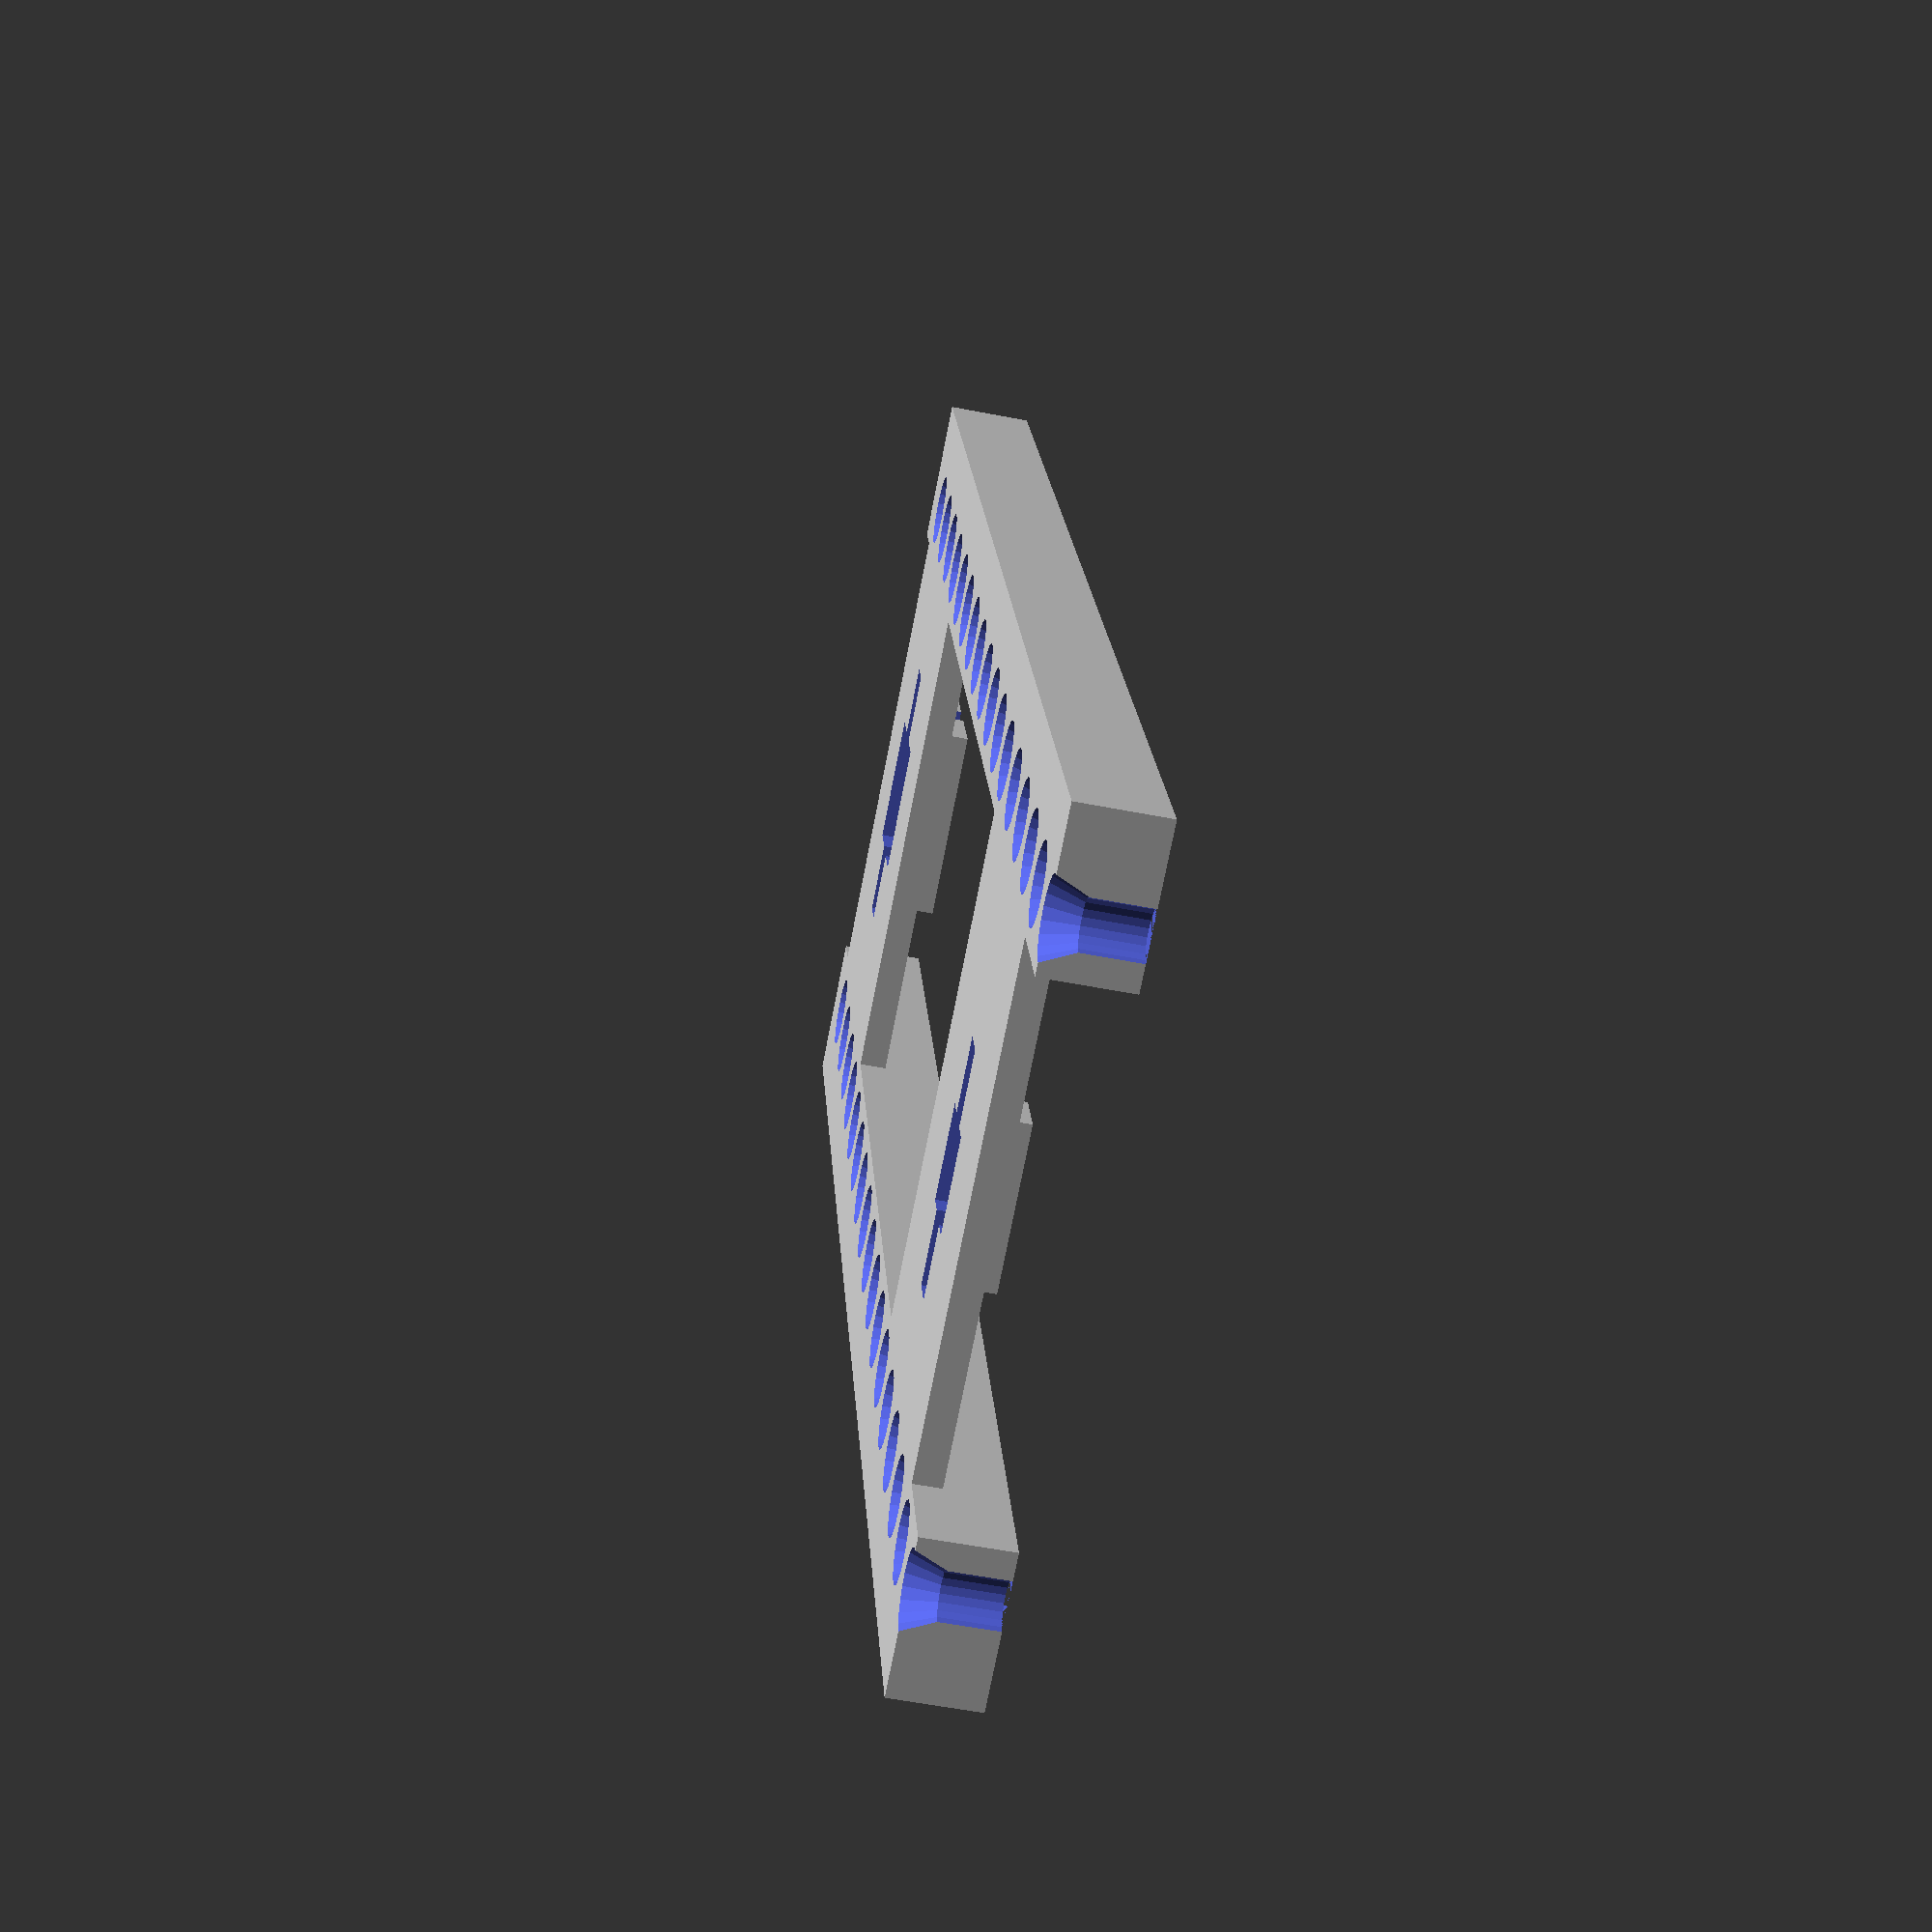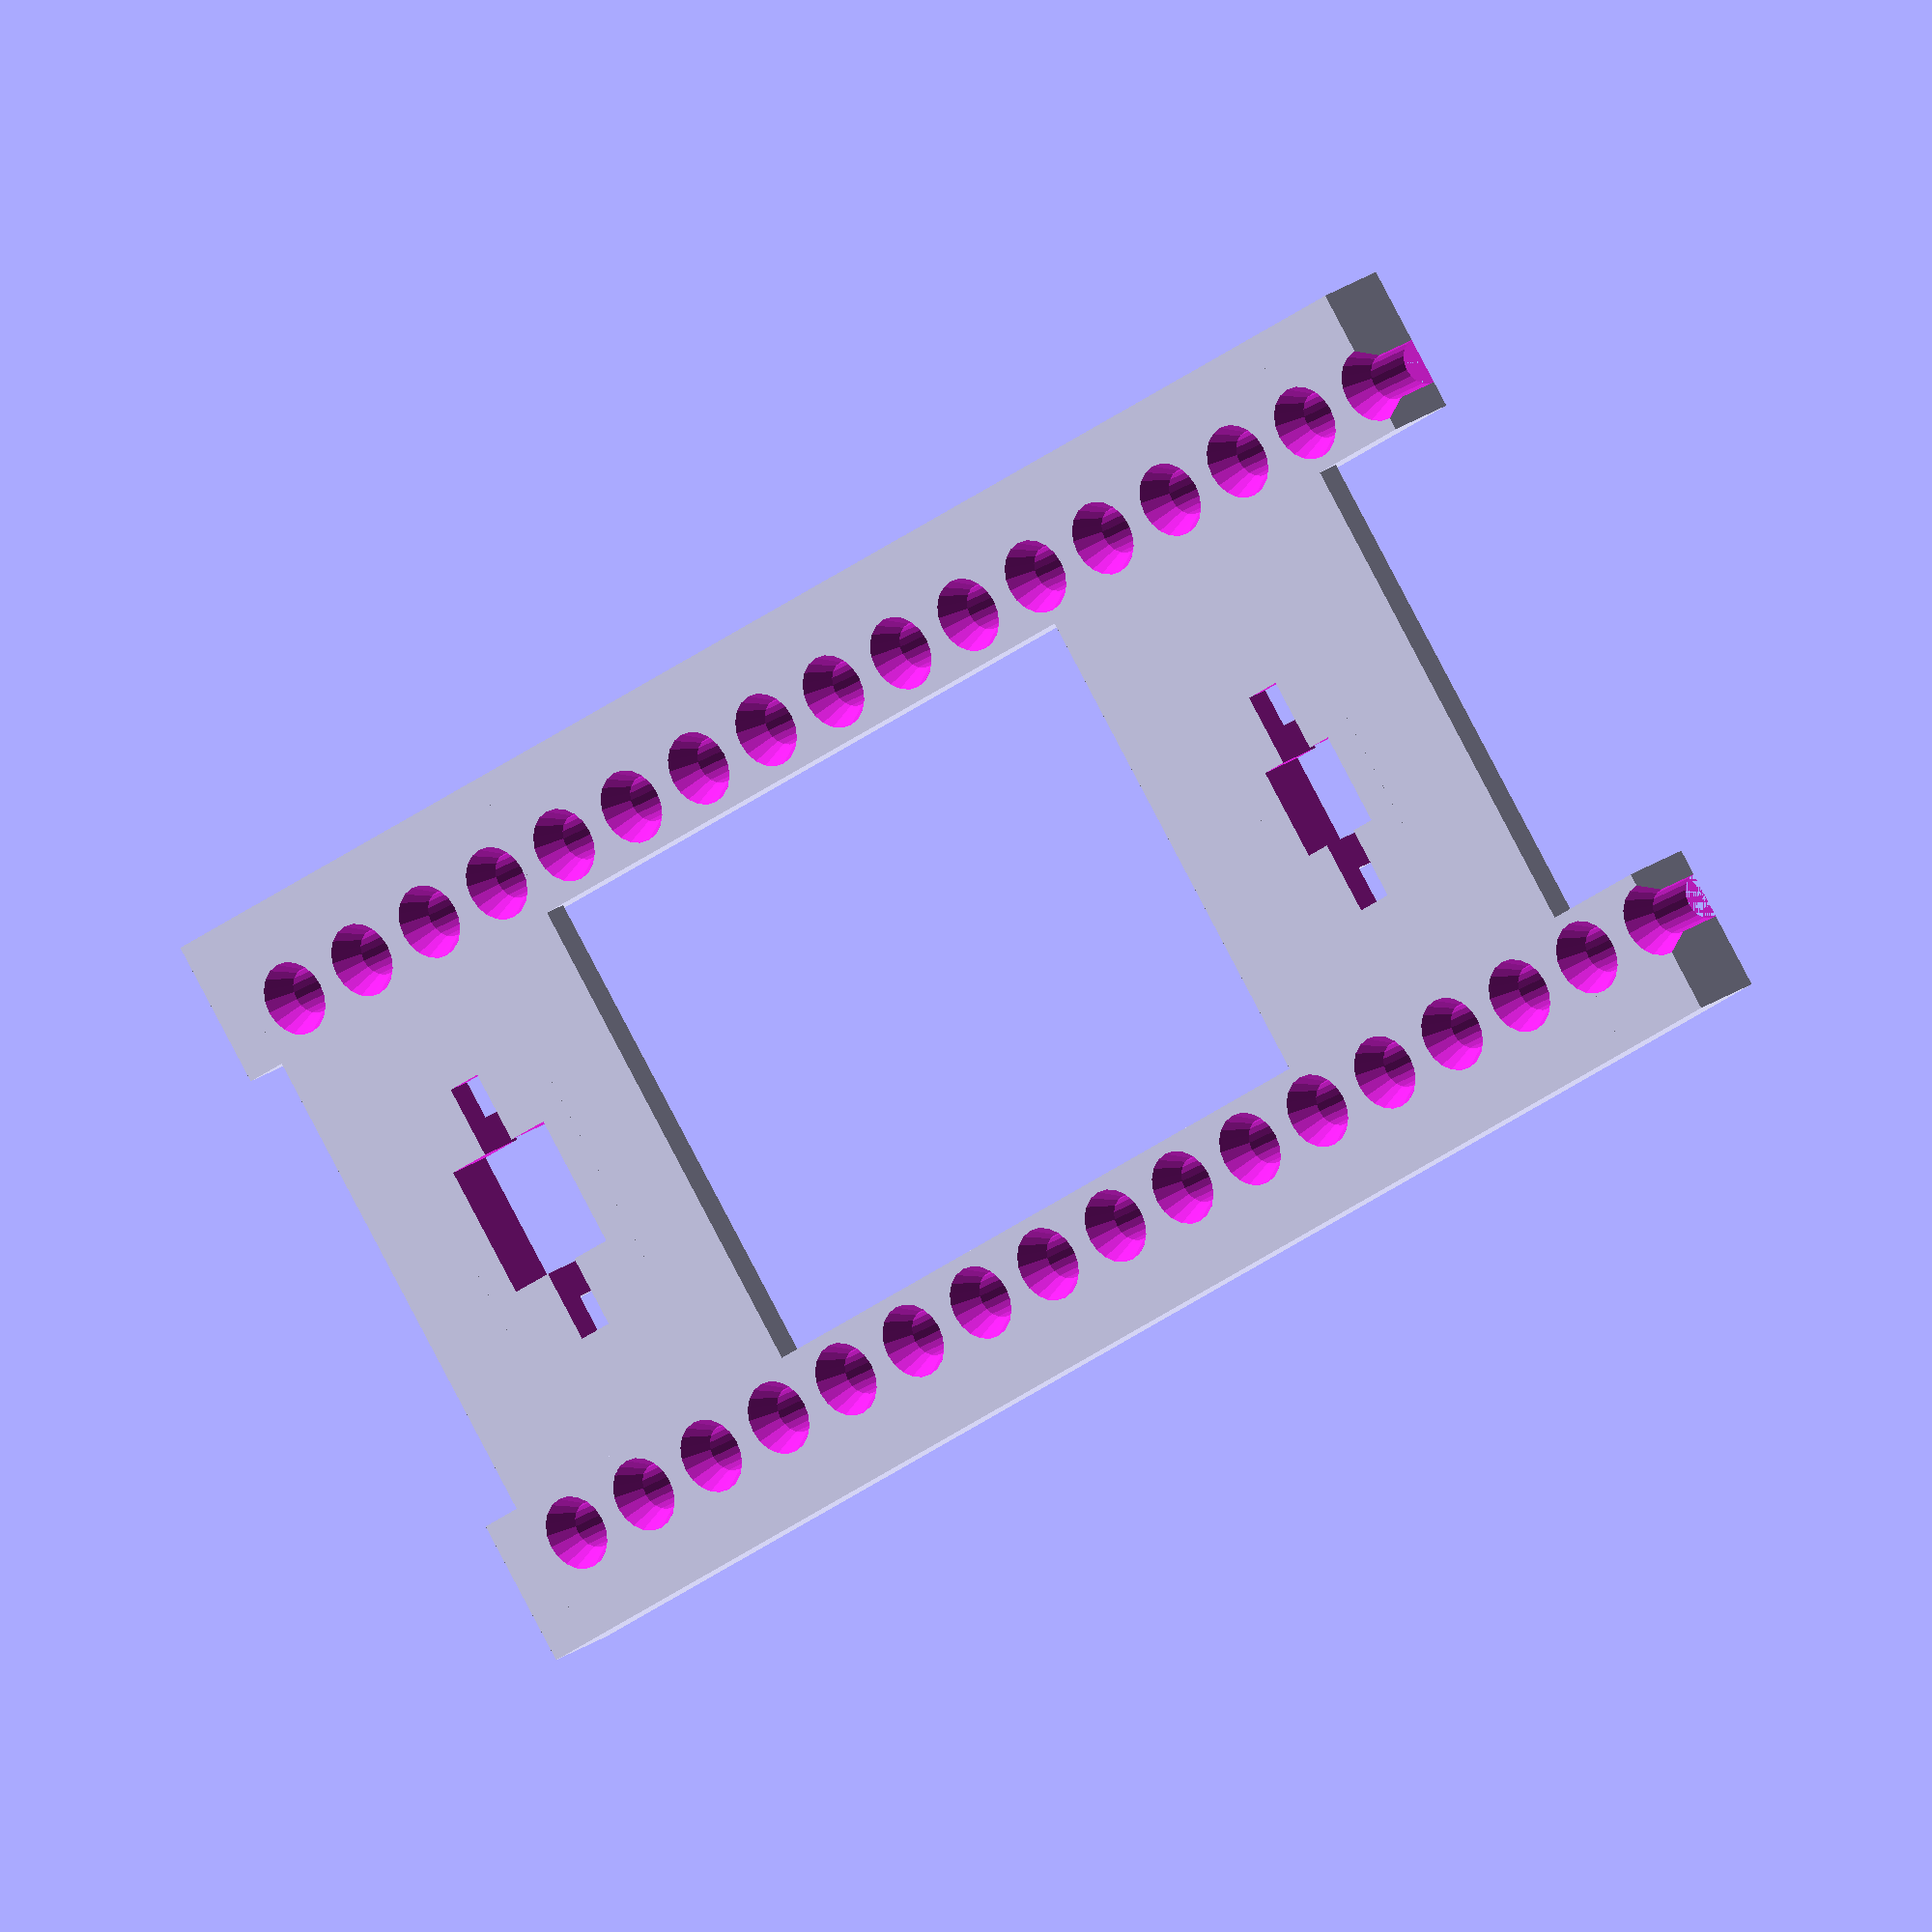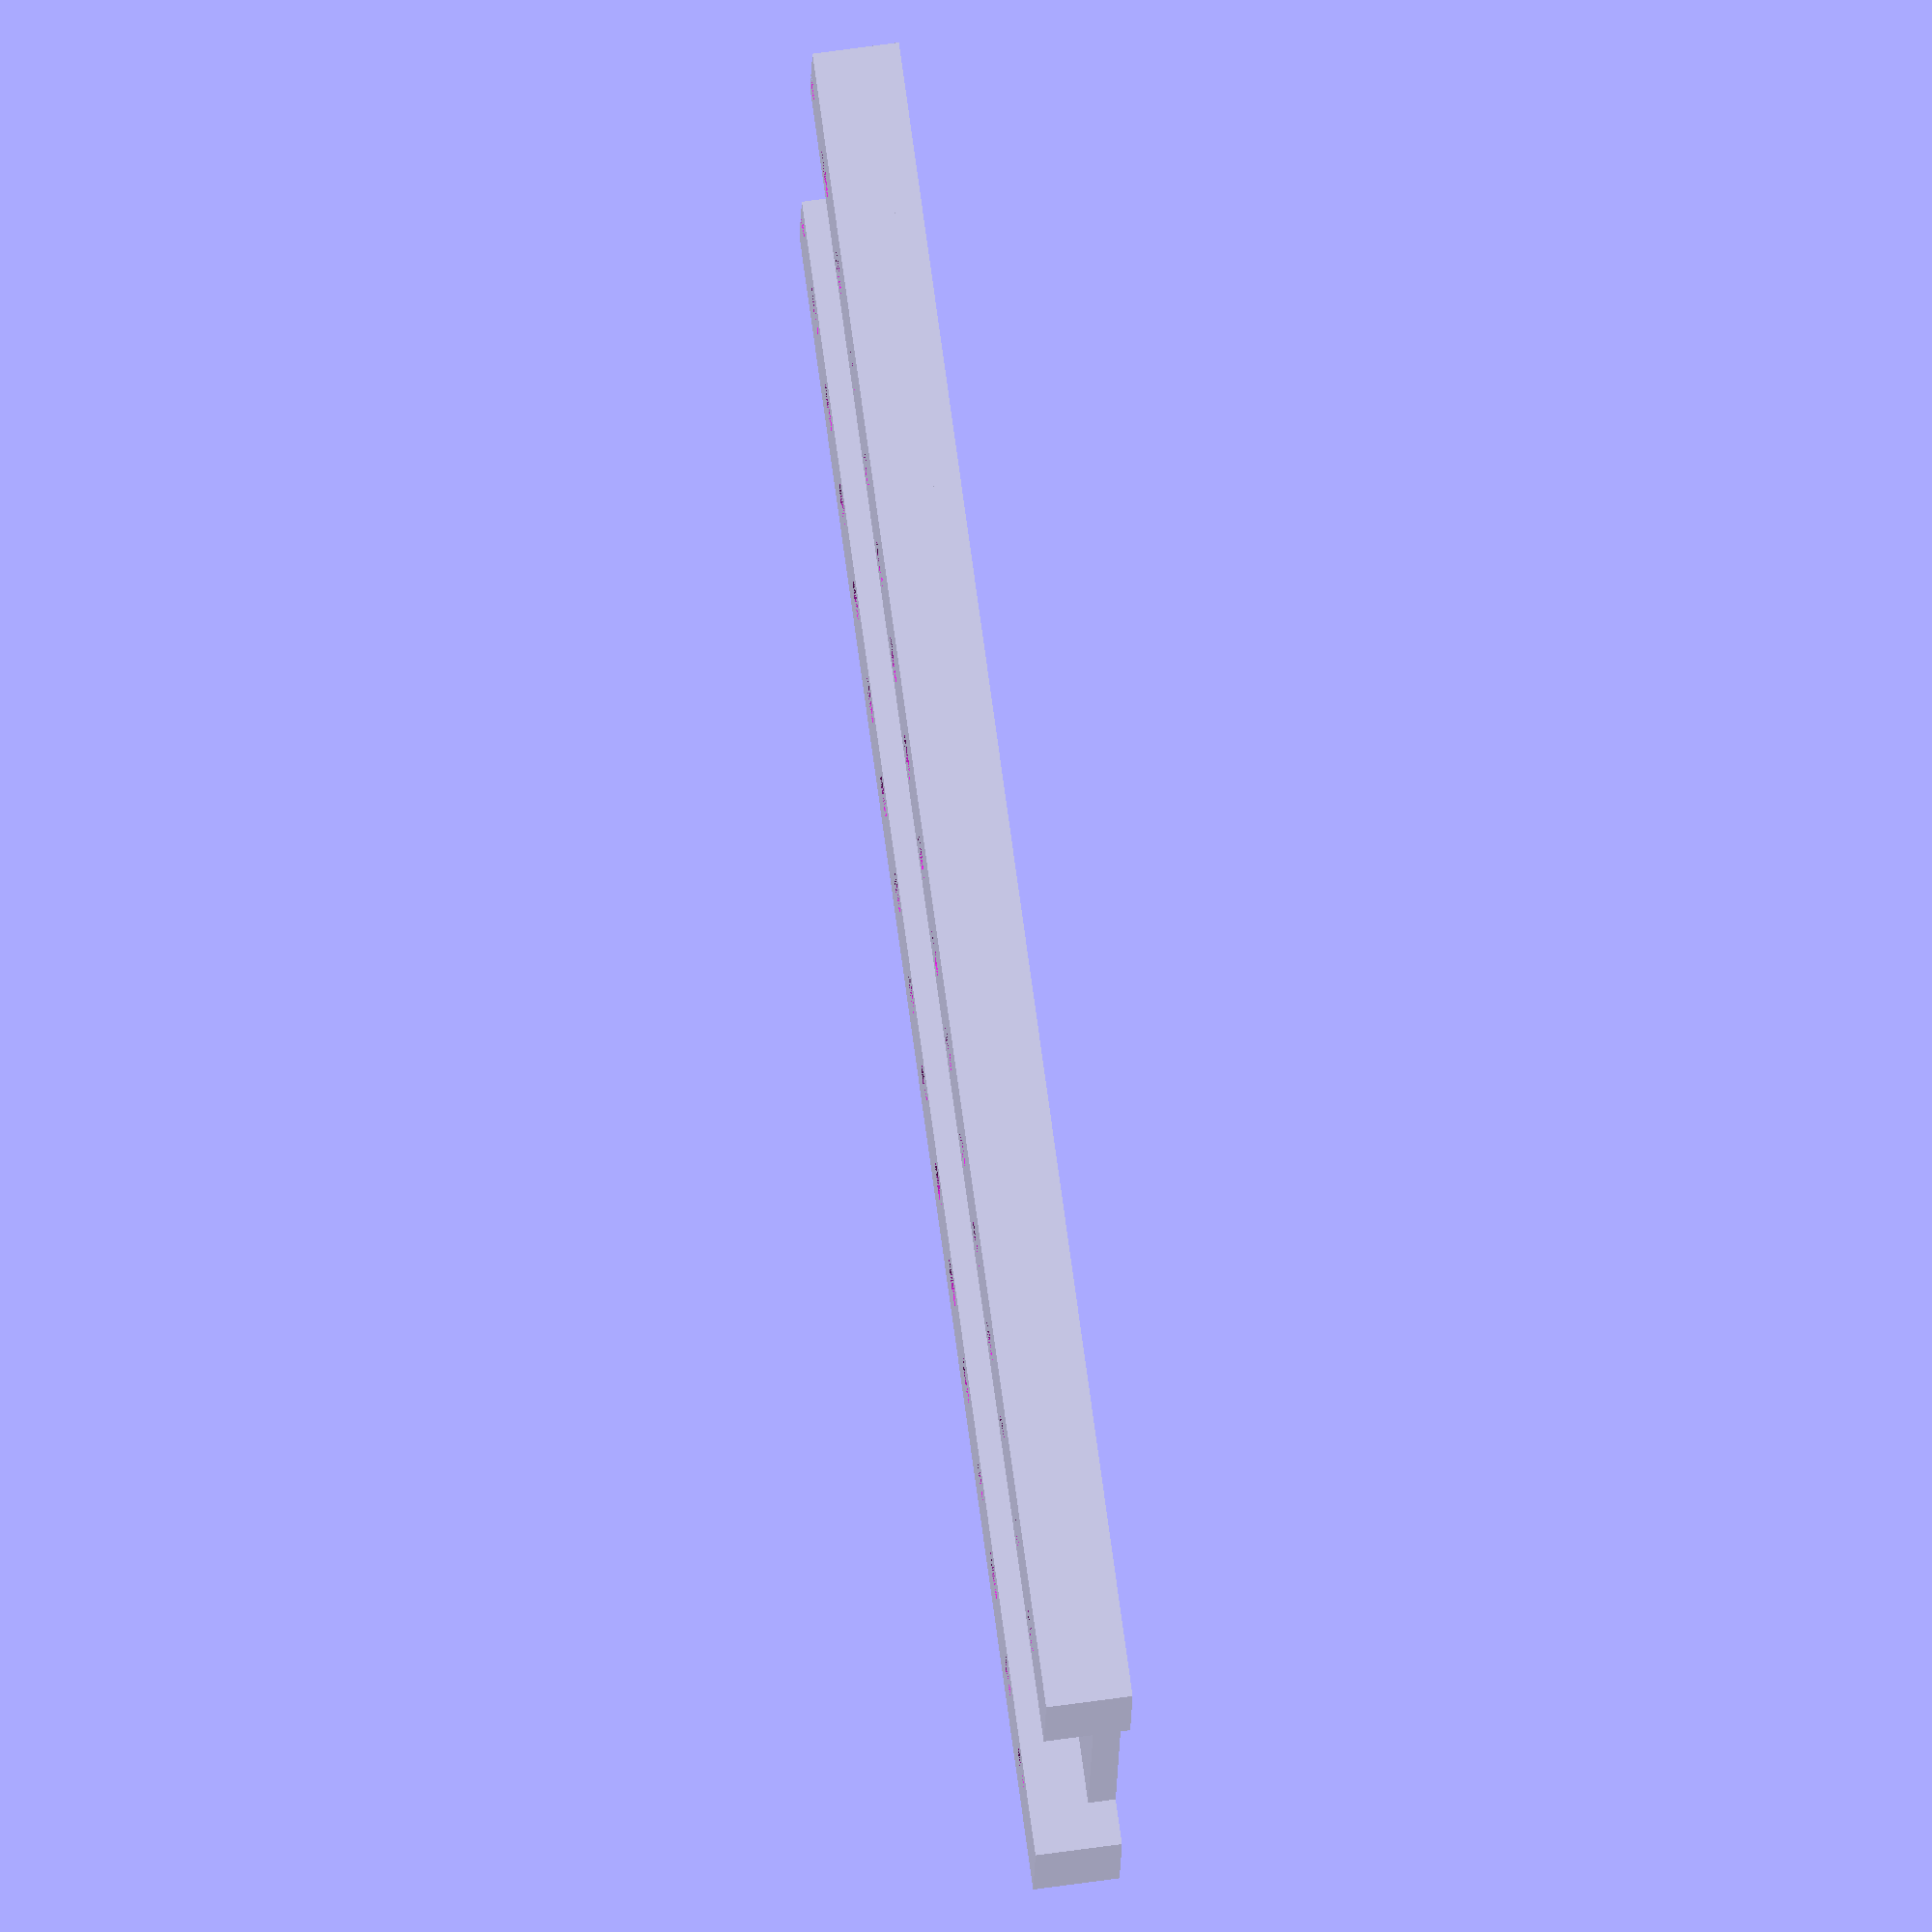
<openscad>
C = 25.4;
PIN = C / 10.0;

DX = 1.5 * C;
DY = 0.7 * C;
PINY = 0.6 * C;
NDRILL = 18;

TRIM = 0.30;
HALF_TRIM = TRIM / 2;

PART_H = 2.2;
BRIDGE_Z = 1.5;
BRIDGE_DZ = PART_H - BRIDGE_Z;
TUBE_Z = 0.8;
TUBE_DZ = PART_H - TUBE_Z;
TUBE_T = 1.0;
SLOT = 1.0;

$fn = 20;

module bridge(x, y, size) {
    PAD_X = 5.0;
    difference() {
        union() {
            translate([x - PAD_X, -PIN, BRIDGE_Z])
                cube(size=[PAD_X * 2, 2*PIN + PINY, BRIDGE_DZ]);
            translate([x - size/2 - TUBE_T, y - size/2 - TUBE_T, TUBE_Z])
                cube(size=[size + TUBE_T*2, size + TUBE_T*2, TUBE_DZ]);
        }
        translate([x - size/2 - TRIM/2, y - size/2 - TRIM/2])
            cube(size=[size + TRIM, size + TRIM, 10]);
        translate([x - SLOT/2, y - size/2 - 2.0, 0])
            cube(size=[SLOT, size + 4.0, 10]);
    }
}

module pin() {
    cylinder(h=10, d=1.2);
    translate([0, 0, PART_H - 1]) cylinder(h=1.1, d1=1.0, d2=2.0);
}

difference() {
    union() {
        translate([-PIN, -PIN, 0])
            cube(size=[2*PIN + DX, 1.5*PIN, PART_H]);
        translate([0, PINY, 0]) mirror([0, -1, 0]) translate([-PIN, -PIN, 0])
            cube(size=[2*PIN + DX, 1.5*PIN, PART_H]);        

        // accel
        bridge(1.2904*C, 0.2708*C, 2.06);
        // amp
        bridge(0.1429*C, 0.3045*C, 3.10);
    }
    for(i=[0:NDRILL-1]) {
        translate([PIN * i, 0, 0]) pin();
        translate([PIN * i, PINY, 0]) pin();
    }
}


</openscad>
<views>
elev=56.0 azim=72.9 roll=78.4 proj=p view=wireframe
elev=160.5 azim=145.1 roll=144.6 proj=o view=solid
elev=289.8 azim=353.2 roll=262.1 proj=o view=wireframe
</views>
